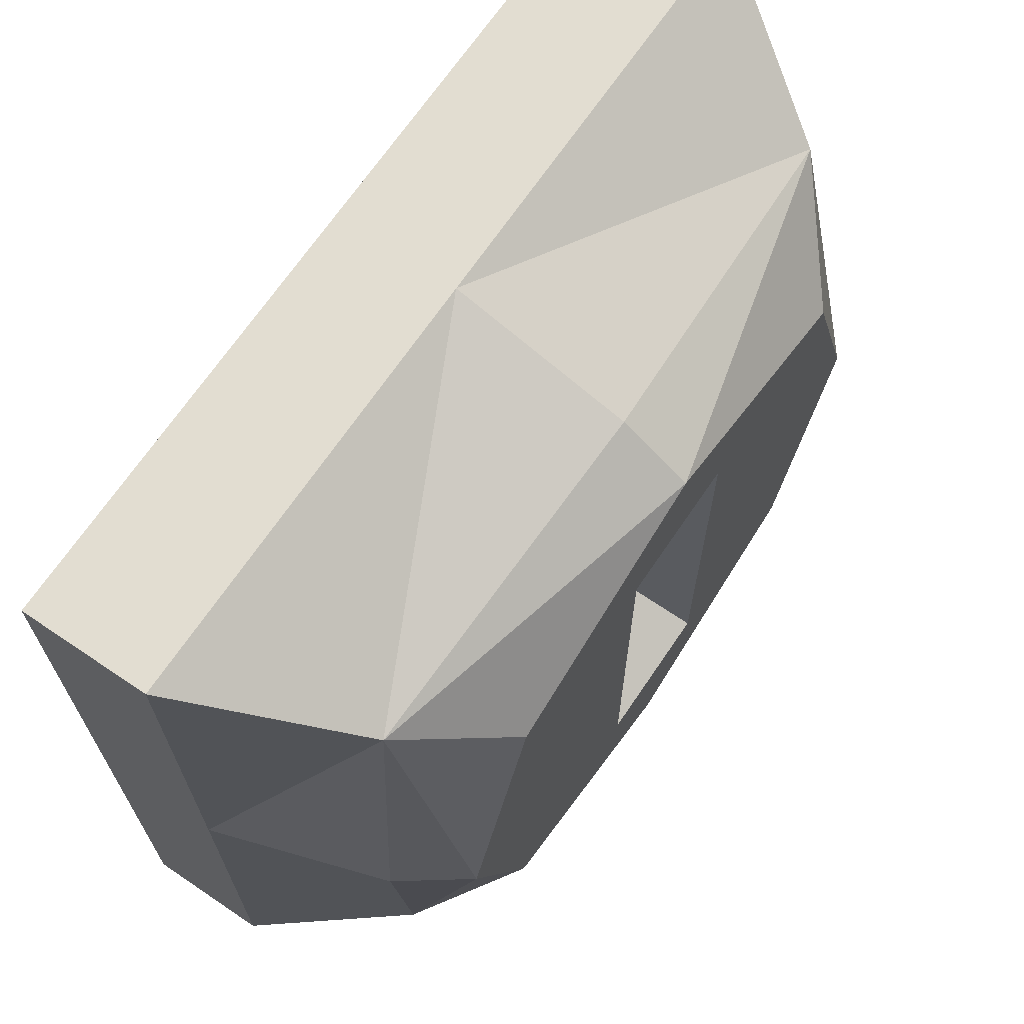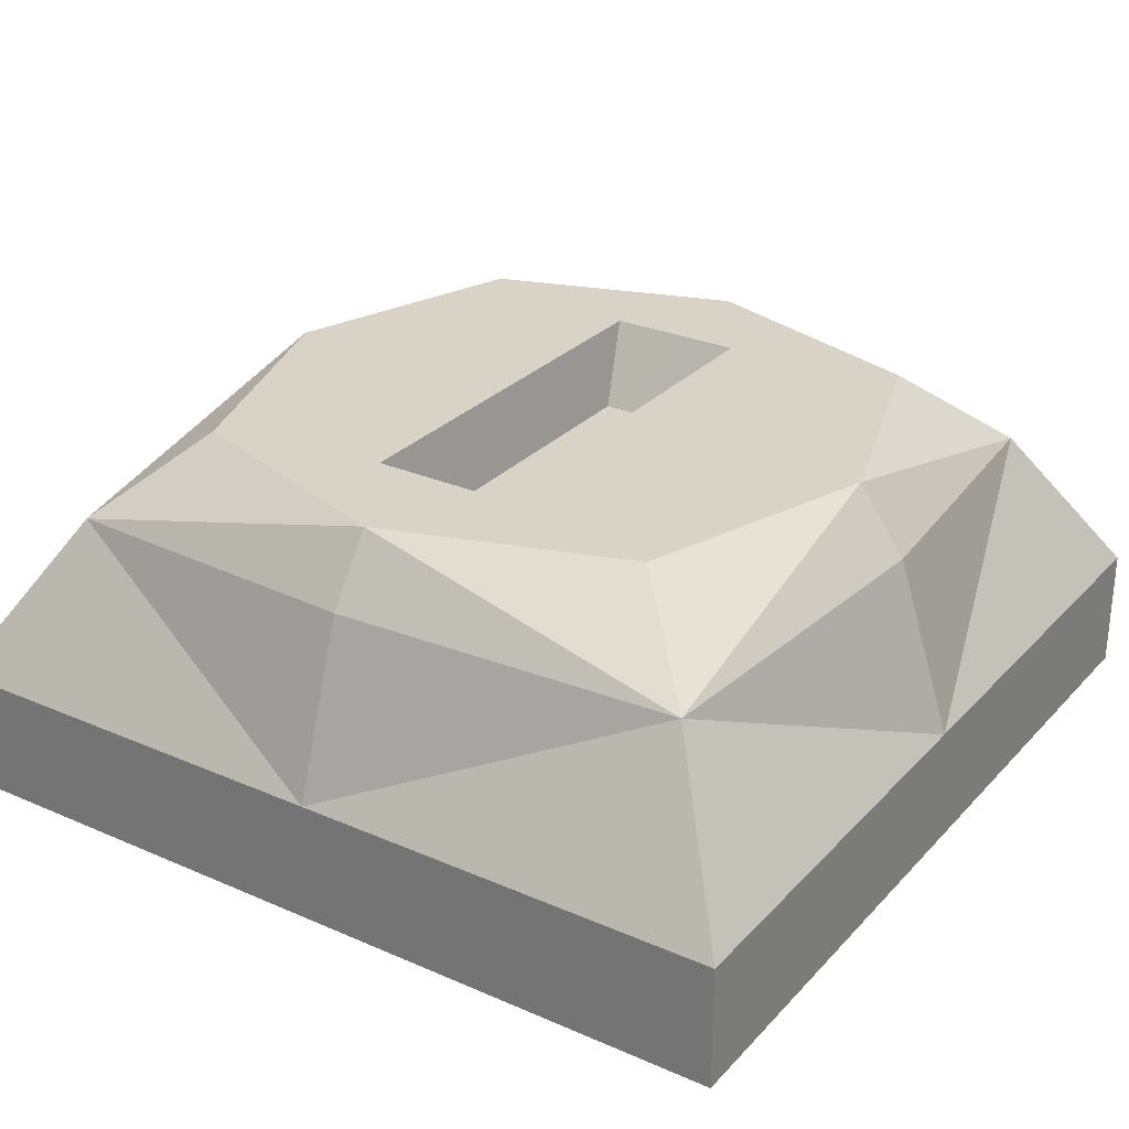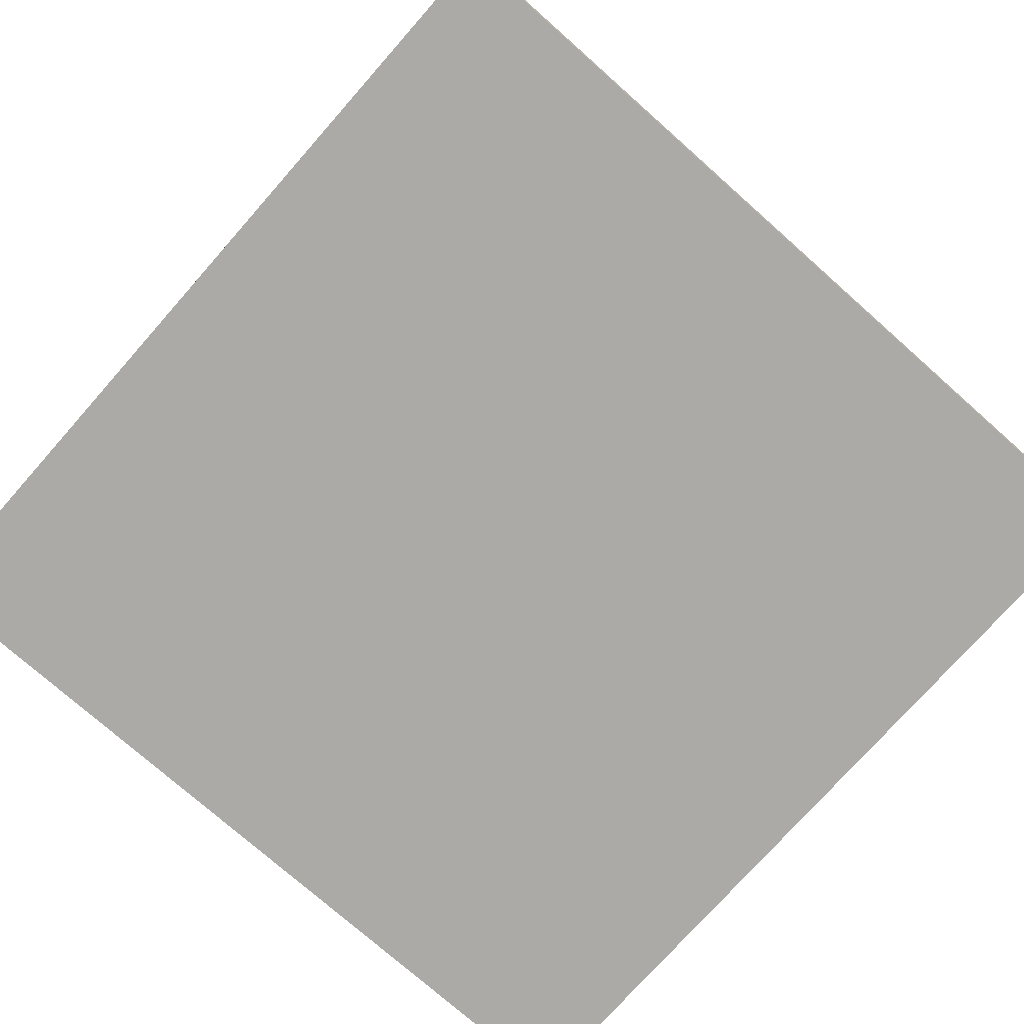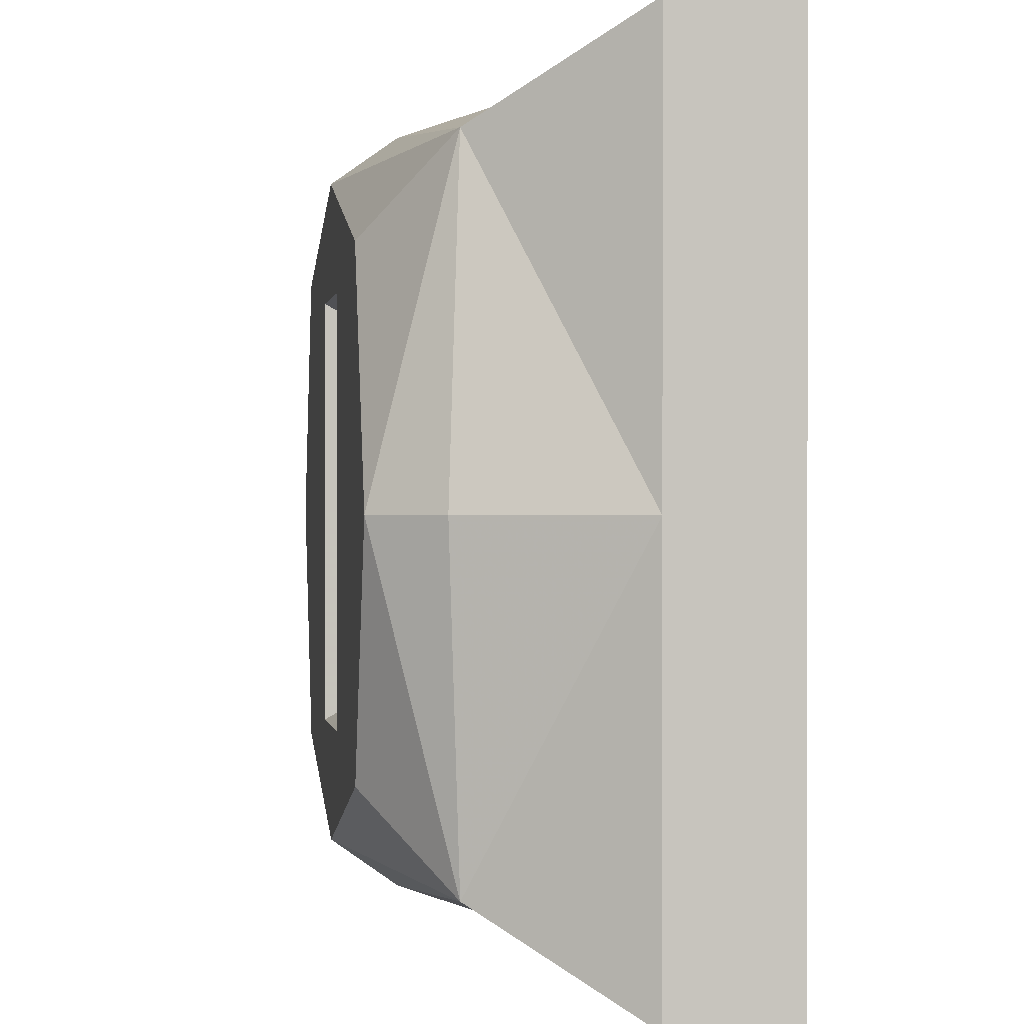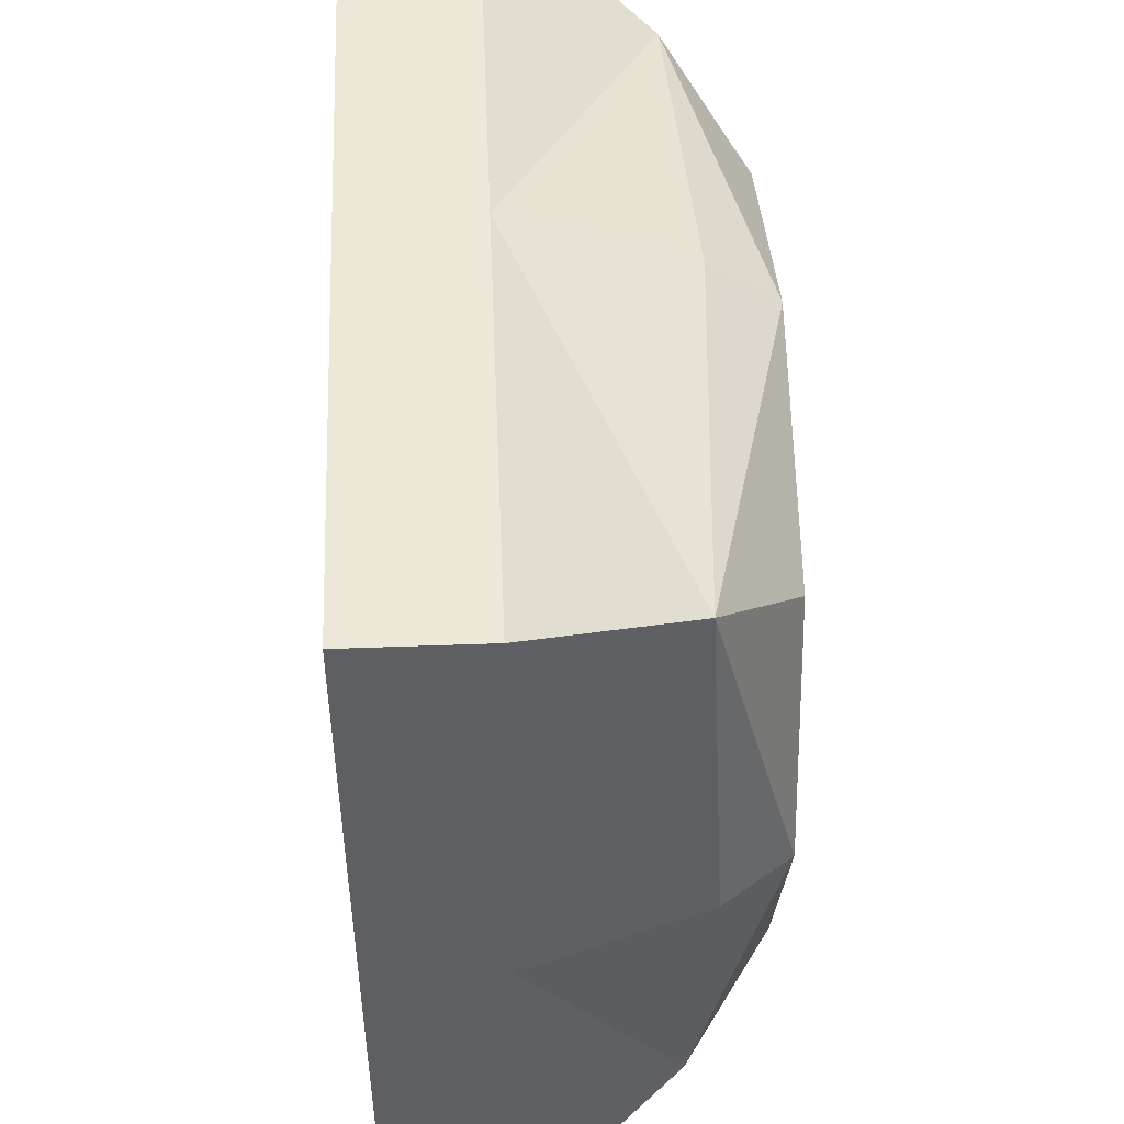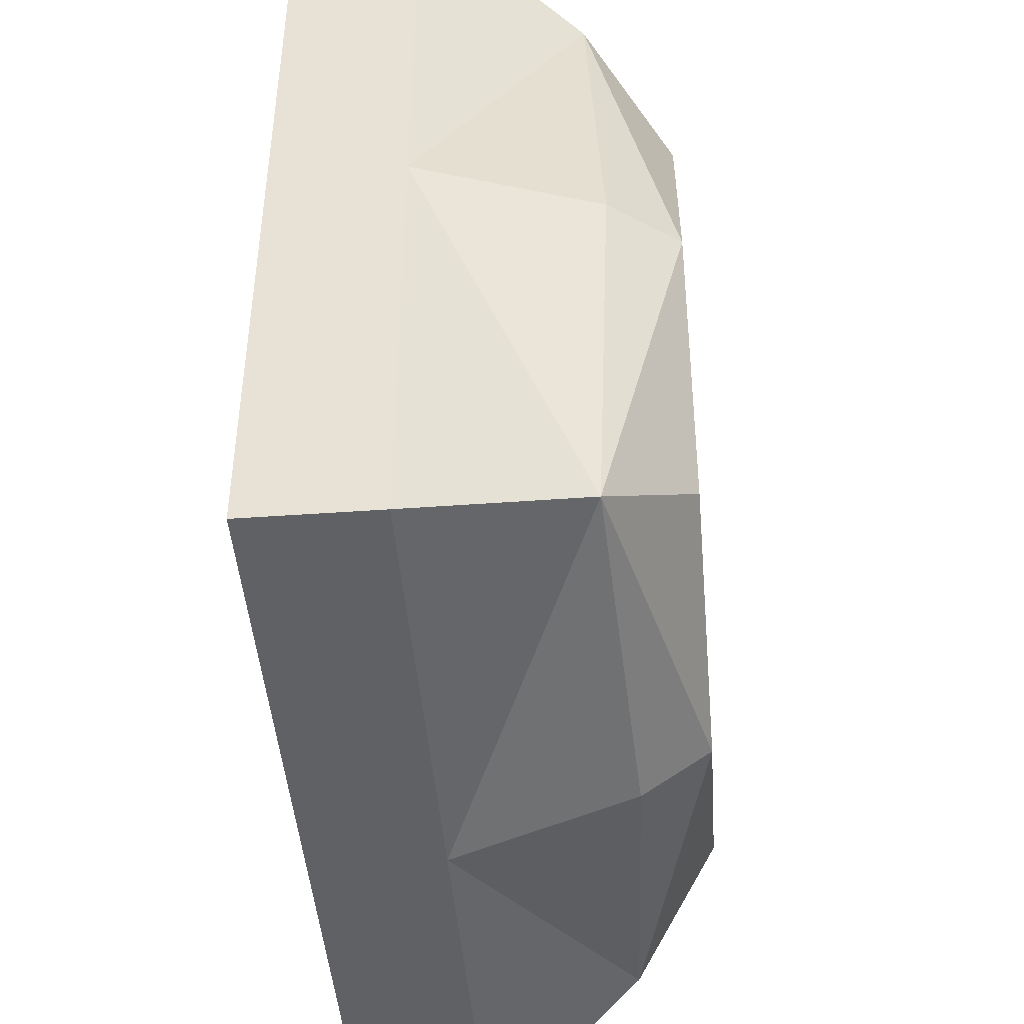
<metadata>
{"format":"obj","ext":"obj","renderer":"f3d","projection":"perspective","resolution":1024,"background":"white","views":[{"elev":68.4,"azim":124.1,"up":"+Z"},{"elev":27.9,"azim":-146.6,"up":"+Y"},{"elev":-75.8,"azim":48.5,"up":"+Y"},{"elev":0.4,"azim":-99.2,"up":"+Z"},{"elev":50.1,"azim":87.7,"up":"+Z"},{"elev":-45.6,"azim":94.7,"up":"+Z"}]}
</metadata>
<code>
v -0.0075 0.005528 0.0075
v 0.0075 0.005528 0.0075
v -0.0075 0.005528 -0.0075
v 0.0075 0.005528 -0.0075
v 0.005846 0.01041 0.005784
v -0.005846 0.01041 0.005784
v 0.005846 0.01041 -0.005784
v -0.005846 0.01041 -0.005784
v -0.00119 0.01183 0.00367
v 0.00119 0.01183 0.00367
v 0.00119 0.01183 -0.00367
v -0.00119 0.01183 -0.00367
v 0 0.005528 0
v 0 0.007692 0.0075
v 0.0075 0.007692 0
v 0 0.007692 -0.0075
v -0.0075 0.007692 0
v 0 0.01183 0.005631
v 0.005692 0.01183 0
v 0 0.01183 -0.005631
v -0.005692 0.01183 0
v -0.0075 0.005528 0
v 0 0.005528 -0.0075
v 0.0075 0.005528 0
v 0 0.005528 0.0075
v 0.0075 0.007692 0.0075
v 0.0075 0.007692 -0.0075
v -0.0075 0.007692 -0.0075
v -0.0075 0.007692 0.0075
v 0 0.01068 0.006454
v 0.006523 0.01068 0
v 0 0.01068 -0.006454
v -0.006523 0.01068 0
v 0 0.01183 0.003675
v 0.001193 0.01183 0
v 0 0.01183 -0.003675
v -0.001193 0.01183 0
v -0.004269 0.01183 0.004224
v 0.004269 0.01183 0.004224
v 0.004269 0.01183 -0.004224
v -0.004269 0.01183 -0.004224
v 0.000929 0.01046 0.002866
v 0.0009318 0.01046 0
v 0.000929 0.01046 -0.002866
v 0 0.01046 -0.00287
v -0.000929 0.01046 -0.002866
v -0.0009318 0.01046 0
v -0.000929 0.01046 0.002866
v 0 0.01046 0.00287
f 13 25 1
f 1 22 13
f 13 22 3
f 3 23 13
f 13 23 4
f 4 24 13
f 13 24 2
f 2 25 13
f 14 29 1
f 1 25 14
f 14 25 2
f 2 26 14
f 14 26 5
f 5 30 14
f 14 30 6
f 6 29 14
f 15 26 2
f 2 24 15
f 15 24 4
f 4 27 15
f 15 27 7
f 7 31 15
f 15 31 5
f 5 26 15
f 16 27 4
f 4 23 16
f 16 23 3
f 3 28 16
f 16 28 8
f 8 32 16
f 16 32 7
f 7 27 16
f 17 28 3
f 3 22 17
f 17 22 1
f 1 29 17
f 17 29 6
f 6 33 17
f 17 33 8
f 8 28 17
f 18 38 6
f 6 30 18
f 18 30 5
f 5 39 18
f 18 39 10
f 10 34 18
f 18 34 9
f 9 38 18
f 19 39 5
f 5 31 19
f 19 31 7
f 7 40 19
f 19 40 11
f 11 35 19
f 19 35 10
f 10 39 19
f 20 40 7
f 7 32 20
f 20 32 8
f 8 41 20
f 20 41 12
f 12 36 20
f 20 36 11
f 11 40 20
f 21 41 8
f 8 33 21
f 21 33 6
f 6 38 21
f 21 38 9
f 9 37 21
f 21 37 12
f 12 41 21
f 44 45 46
f 46 47 48
f 48 49 42
f 46 48 42
f 44 46 42
f 43 44 42
f 10 35 43
f 43 42 10
f 35 11 44
f 44 43 35
f 11 36 45
f 45 44 11
f 36 12 46
f 46 45 36
f 12 37 47
f 47 46 12
f 37 9 48
f 48 47 37
f 9 34 49
f 49 48 9
f 34 10 42
f 42 49 34

</code>
